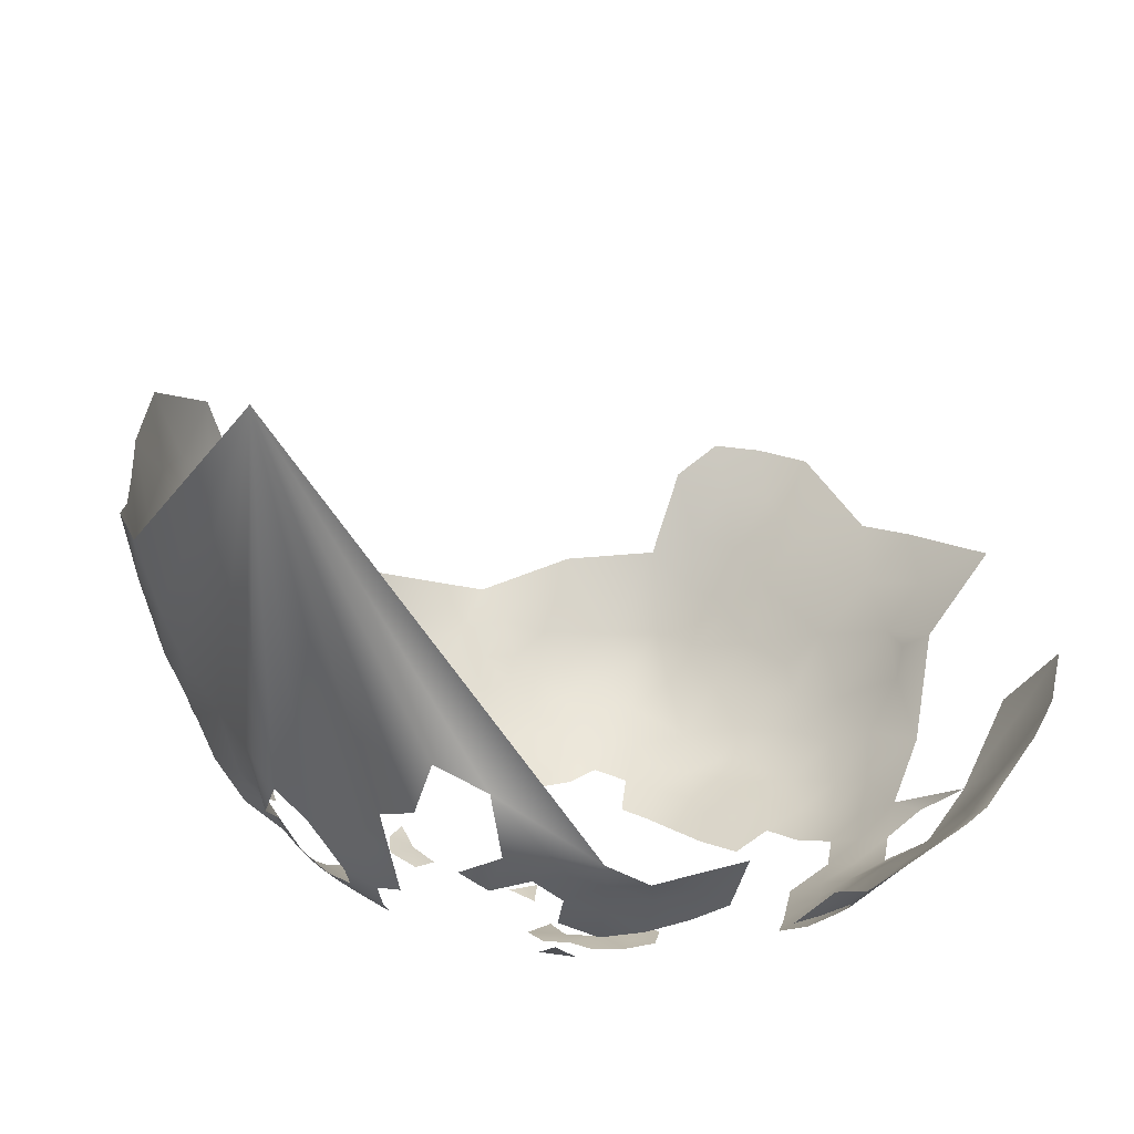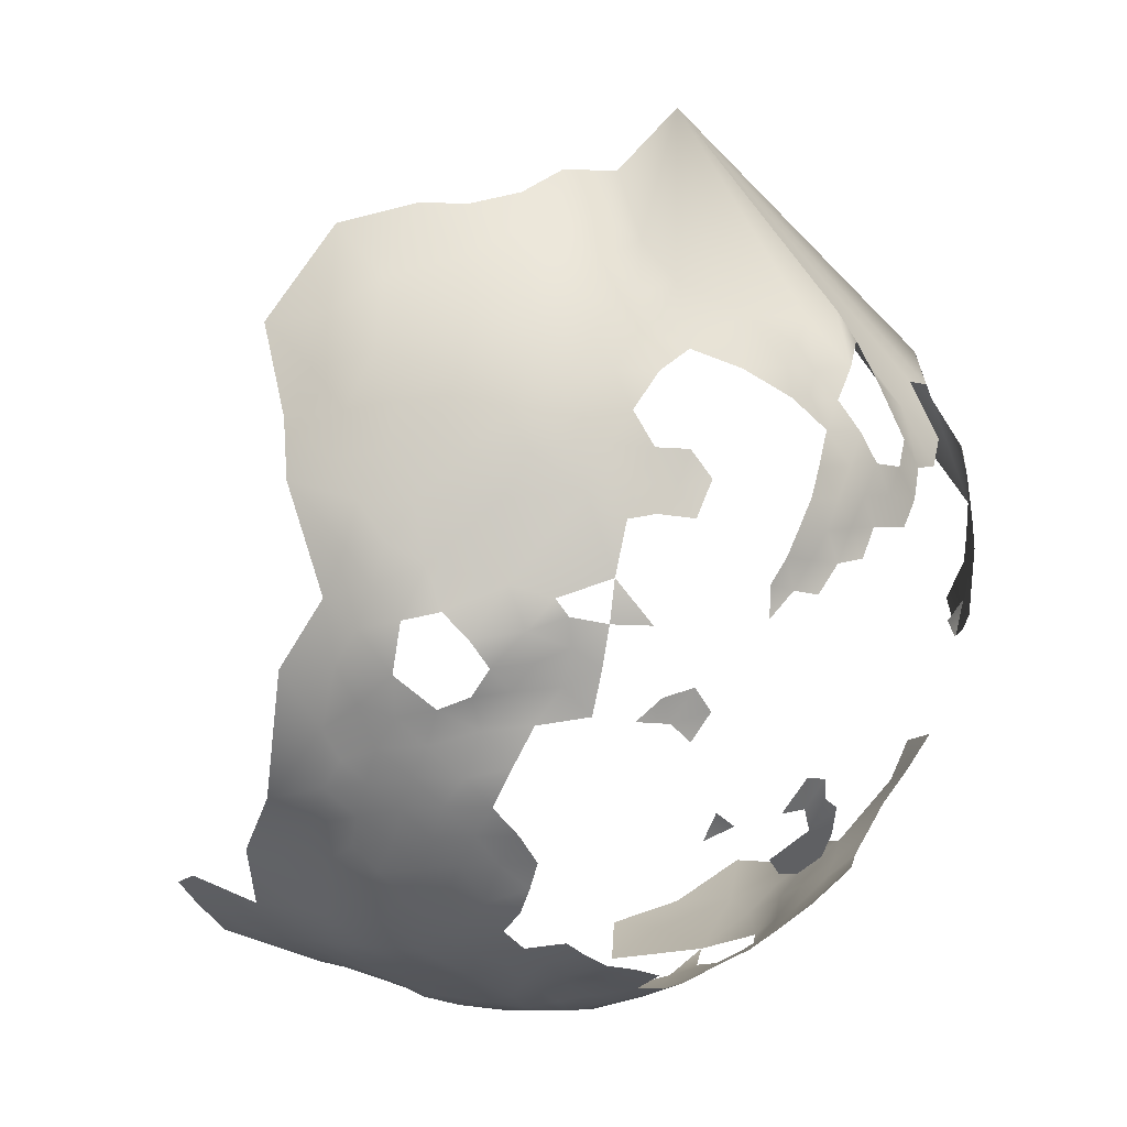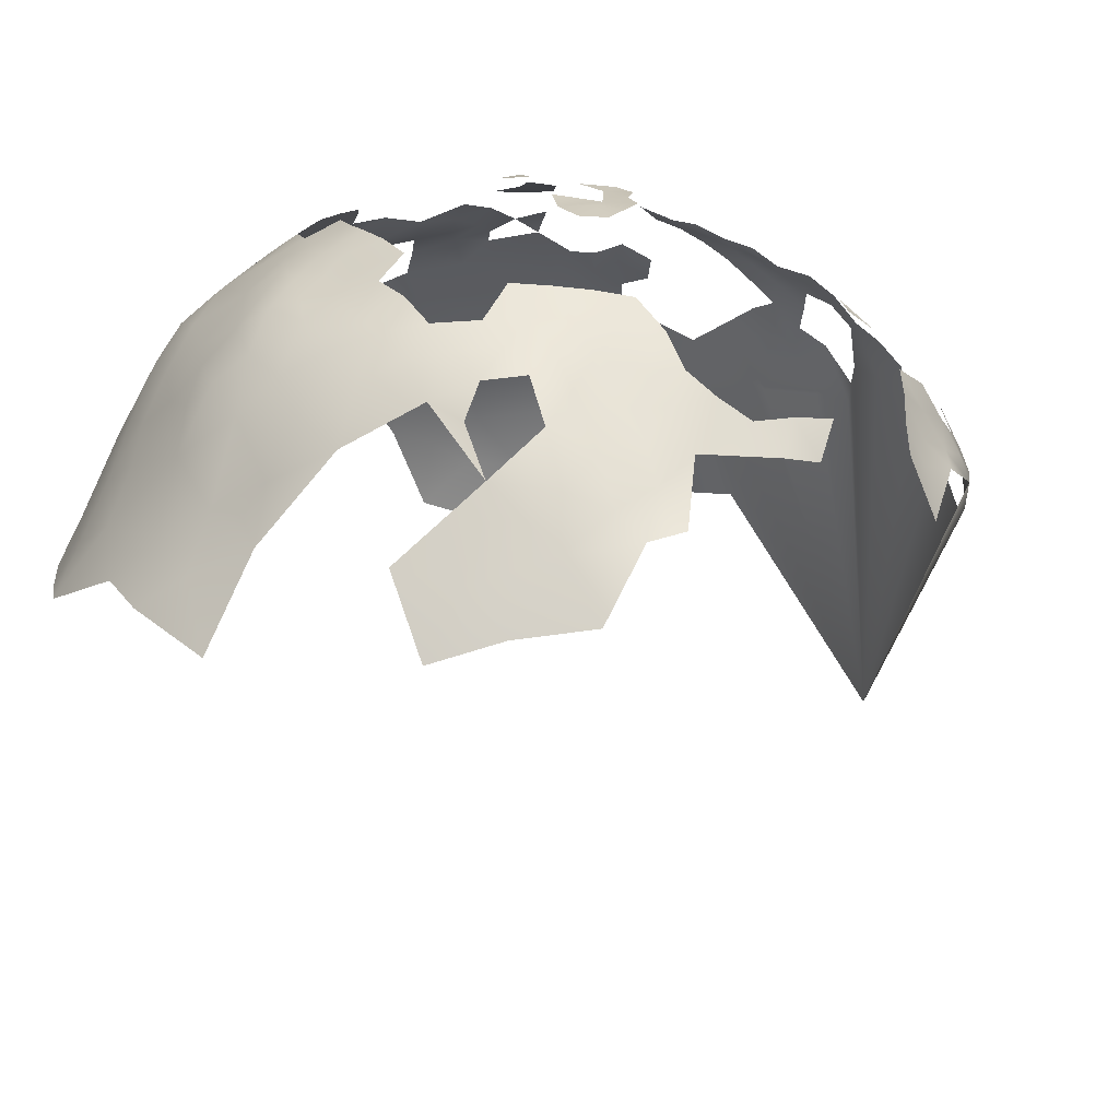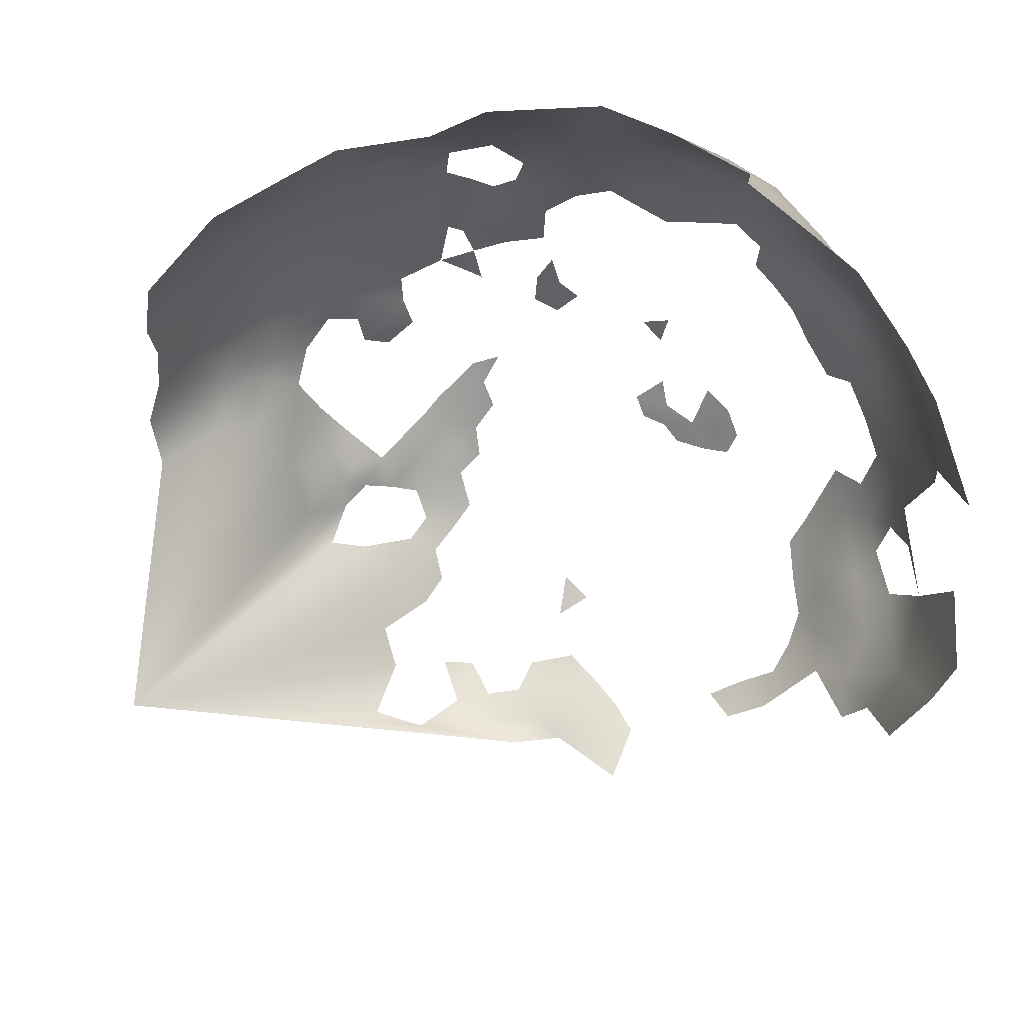
<metadata>
{"format":"obj","ext":"obj","renderer":"f3d","projection":"perspective","resolution":1024,"background":"white","views":[{"elev":-47.1,"azim":-64.2,"up":"+Z"},{"elev":74.7,"azim":82.3,"up":"+Y"},{"elev":-43.8,"azim":114.4,"up":"+Y"},{"elev":55.7,"azim":-30.3,"up":"+Z"}]}
</metadata>
<code>
v -526.6 -105 5.528
v -527.5 -106 -2.1
v -533.6 -103.7 6.628
v -533.3 -104.8 1.146
v -538.9 -104 3.856
v -533.2 -103.5 12.78
v -537.9 -103 9.397
v -539.9 -103.1 15.51
v -527.1 -104.5 17.89
v -534.4 -104.2 22.39
v -528.2 -104.9 24.36
v -528.6 -105.9 30.49
v -522 -105.9 0.0696
v -522.7 -107.8 -4.473
v -532.5 -106.5 -5.559
v -532 -108 -10.86
v -527.3 -109.2 -13.49
v -526.6 -108.3 -8.16
v -538.2 -105.2 -3.065
v -544.1 -106.3 -7.875
v -548.1 -109.6 -13.16
v -544.7 -112 -20.81
v -553.3 -109 -9.375
v -560.9 -114.6 -13.16
v -568.2 -114.4 -8.823
v -557.4 -108.5 -6.724
v -570.8 -111.5 -3.668
v -563.1 -108.4 -1.362
v -555.4 -106.9 -2.244
v -550.5 -106.9 -5.391
v -550.3 -105 1.311
v -544.7 -105.1 -1.187
v -543.9 -103.6 5.657
v -571.2 -110.2 3.366
v -581 -113.5 1.602
v -577.4 -111.7 8.438
v -569.8 -108.6 11.12
v -576.1 -110.7 16.58
v -577.7 -111.5 24.31
v -566.6 -107.7 19.27
v -557.5 -105.1 18.3
v -560.2 -105.7 9.585
v -581.3 -117.4 -7.011
v -557.2 -105.8 2.749
v -540.9 -104.2 25.28
v -564.8 -107.4 4.961
v -523.6 -107.1 35.49
v -530.6 -107.2 38.79
v -517.7 -109.2 38.43
v -519.5 -107.2 30.03
v -524.1 -108.7 41.48
v -517.9 -112.7 45.75
v -536.9 -105.5 33.55
v -537.9 -108 42.3
v -512.3 -108.4 28.64
v -512.1 -109.2 34.76
v -507.8 -109.3 25.24
v -544.3 -106.9 39.21
v -544.4 -105.3 31.52
v -552.5 -109 43.24
v -545.7 -110.3 48.28
v -505.1 -113.4 37.02
v -562.4 -113.5 49.79
v -552.7 -106.1 33.63
v -560.6 -108.5 39.59
v -512.4 -112.1 41.35
v -547.3 -103.5 21.56
v -520.6 -117.8 -26.16
v -520.5 -121.2 -30.71
v -521.3 -124.9 -34.7
v -525.6 -122.1 -33.26
v -525.1 -118.8 -28.76
v -516.2 -121.3 -27.47
v -516.1 -124.9 -31.92
v -526.5 -125.9 -37.82
v -530.2 -119.7 -30.82
v -530.7 -123.4 -36.09
v -511.4 -124.1 -28.11
v -516.2 -117.7 -23.54
v -511.7 -120.7 -24.1
v -531.6 -127.1 -40.78
v -536.2 -124.8 -38.83
v -536.8 -133.4 -46.66
v -532 -131.6 -44.87
v -541.6 -123.6 -35.94
v -536.2 -121 -33.06
v -522.1 -129 -38.89
v -517.2 -128.2 -36.32
v -512.4 -117.7 -20.51
v -527.1 -129.9 -42.27
v -507.5 -119.4 -19.63
v -486.6 -139.9 -23.81
v -511.8 -154.8 -52.13
v -534.4 -142.1 -52.06
v -533.1 -137.2 -48.76
v -527.4 -135.1 -46.92
v -522.7 -133.6 -44.3
v -516.3 -159.8 -56.21
v -477.2 -159.6 -26.28
v -517.2 -175.3 -59.57
v -518.5 -168.2 -59
v -510.2 -160.4 -53.93
v -516.6 -182.6 -59.42
v -517.1 -189.3 -59.33
v -523 -186.8 -60.07
v -523.8 -179.8 -60.08
v -501.1 -193.6 -52.36
v -495.9 -196.3 -47.84
v -491 -199.8 -43.04
v -486.3 -197.7 -39.44
v -539.5 -144.3 -54.06
v -550.7 -147.2 -51.62
v -552.1 -154 -55.36
v -541.8 -156.1 -59.62
v -536.7 -158.7 -60.28
v -537.2 -166.2 -61.61
v -475 -159.5 -22.1
v -477.2 -155.4 -24.1
v -479.9 -155.5 -28
v -480.3 -151 -24.04
v -469.5 -181 -20.1
v -472.6 -181.4 -25.75
v -466.5 -180.8 -14.35
v -468.8 -187.3 -16.72
v -471.7 -187.5 -22.57
v -466 -187.9 -10.5
v -467.6 -193.1 -13.61
v -470.6 -192.7 -19.58
v -474.6 -193.9 -24.97
v -475.3 -188.1 -28.38
v -467.3 -199.6 -9.746
v -469.4 -199.3 -16.64
v -465.3 -193.7 -6.386
v -466.5 -201.2 -1.627
v -468.2 -206.1 -6.898
v -472.1 -215.5 -8.731
v -472.3 -208 -17.97
v -473.8 -200.1 -21.54
v -476.2 -181.8 -30.91
v -463.3 -187.9 -3.01
v -463.5 -193.8 1.037
v -462.1 -181.4 0.71
v -461.9 -187.9 4.593
v -461.4 -182.3 8.605
v -461.2 -188.9 12.56
v -463.3 -195.7 8.673
v -462.1 -175.5 5.331
v -463 -169.8 1.74
v -463 -169.9 10.04
v -478.7 -195.1 -30.47
v -479.1 -187.9 -34.38
v -478.8 -201.5 -26.59
v -464 -197.3 19.07
v -464.3 -192.7 29.75
v -466.4 -183.3 40.54
v -470.1 -204.7 36.26
v -472.5 -213.1 29.37
v -465.4 -206.3 12.24
v -473.9 -212.9 41.67
v -473.2 -202.9 47.71
v -476.6 -213 52.33
v -477.6 -227 39.53
v -463.5 -164.4 12.88
v -463.8 -163.4 5.963
v -464.3 -158.4 10.23
v -467.5 -149.4 16.32
v -465.9 -153.8 13.61
v -467.7 -150.4 22.97
v -470.1 -145.2 25.81
v -466.2 -155.9 25.97
v -465.7 -155.6 20.16
v -466 -161.6 31.72
v -463.9 -161.3 23.73
v -462.5 -167.5 20.8
v -474 -139.8 28
v -471.6 -145.7 32.34
v -475.9 -139.9 33.84
v -473.8 -144.8 37.62
v -472 -141.1 22.92
v -463.9 -161.6 17.36
v -479.9 -136.2 36.84
v -476.9 -141 40.07
v -480.8 -138 43.67
v -474.5 -147.4 44.07
v -474.8 -137.2 21.01
v -483.9 -133.5 40.74
v -487.8 -128.2 38.8
v -487.3 -126.2 32.19
v -491.7 -123.7 36.32
v -492.4 -126.2 43.22
v -488.3 -131.2 45.49
v -483.3 -130.7 34.55
v -479.3 -134.3 31.14
v -478.7 -134 25.2
v -482.7 -129.8 28.1
v -481.6 -129.2 21.52
v -485.9 -125.5 25.02
v -489.1 -135.5 52.75
v -490.5 -120.6 21.33
v -490.3 -122.5 28.54
v -478 -133.5 19.33
v -495.8 -117.9 17.27
v -496.2 -118.5 25.19
v -495.3 -119.9 33.55
v -499.6 -117.8 37.47
v -496.3 -121.8 41.1
v -499.6 -115.9 31.25
v -502.4 -117.8 42.89
v -508.2 -115 45.25
v -509.6 -119.2 53.86
v -500.3 -122.4 48.65
v -484.8 -135.5 46.93
v -483.6 -141.2 52.09
v -489.2 -141 58.19
v -461.9 -175.5 13.12
v -462.8 -168.9 15.87
v -461.6 -173.6 18.61
v -461.3 -173.8 24
v -460.6 -180.5 17.2
v -462.4 -189.3 21.85
v -462.7 -167.2 25.93
v -463.2 -173.3 30.89
v -465.6 -176.2 38.19
v -467.4 -168.7 40.23
v -469.5 -177.2 45.87
v -464.2 -183.2 34.77
v -469.3 -160.3 43.31
v -470.9 -167.7 48.45
v -462.2 -181.9 27.3
v -473.5 -175 53.61
v -468.8 -191.4 42.65
v -476.4 -169.2 58.03
v -473.8 -160.4 52.96
v -482.6 -163.8 64.8
v -479 -179.1 62.72
v -482.4 -187.7 68.96
v -477.4 -191.4 60.08
v -474.7 -182.6 55.23
v -487.7 -188.8 76.86
v -483.9 -196.7 73.53
v -490.7 -181.1 78.98
v -485.1 -180.5 71.29
v -482.2 -172.1 66.13
v -490 -172.8 75.5
v -476.3 -150 -16.98
v -474.8 -155.5 -18.66
v -482.7 -145.2 -23.21
v -480.3 -138 -11.33
v -482.1 -134 -8.584
v -478.6 -137.7 -6.198
v -491.4 -123.7 -5.546
v -495.3 -122.2 -9.181
v -498.5 -118.9 -7.078
v -497.4 -117.9 -2.027
v -507.1 -112.1 -1.886
v -494.5 -118.5 2.469
v -493.9 -120.7 -2.793
v -482.4 -200.9 -33.07
v -481.8 -206.8 -29.39
v -486.8 -207.4 -35.25
v -484.9 -213.7 -30.08
v -477.3 -204.4 58.12
v -553.7 -167.5 -58.28
v -560.5 -161.4 -55.76
v -543.5 -164.4 -61.37
v -542.2 -171.4 -62.54
v -537.5 -178.2 -63.31
v -488.8 -148.6 64.16
v -493.2 -132.5 58.7
v -495.8 -117.3 8.735
v -500.3 -114.7 12.43
v -505.3 -111.7 10.54
v -504 -112.5 16.02
v -508.1 -109.6 16.83
v -512 -107.8 11.99
v -515 -107.7 18.62
v -513.9 -107.9 2.98
v -507.7 -110.2 4.583
v -500.6 -114.9 20.17
v -500.6 -114.7 26.04
v -503.7 -111.5 22.76
v -541.8 -120.6 -31.37
v -546.5 -122.4 -32.96
v -483.2 -150.6 -28.87
v -486.6 -142.9 -26.85
v -484.2 -146.9 -26.84
v -482 -194.4 -36.09
v -509.3 -109 10.35
v -495.9 -204.3 -45.79
v -472.2 -154.8 47.92
v -477.7 -150.7 53.35
v -469.7 -152.9 38.88
v -468.3 -152.4 30.57
v -529.6 -182 -62.48
v -531.4 -175.8 -61.6
v -536.8 -172.2 -62.6
v -531.3 -168.4 -61.62
v -525.1 -172.1 -60.37
v -525.9 -164.9 -60.51
v -468.2 -204.9 25.74
v -470.4 -207.3 30.99
v -482 -142 -19.23
v -535.7 -109.7 48.93
v -544 -139.9 -48.37
v -550.8 -103.7 9.573
v -565.2 -108.2 30.92
v -576.6 -112.9 37.2
v -521.6 -109.4 -10.25
v -501.8 -112.8 6.45
v -492.8 -128.3 49.78
v -495.9 -124.5 46.54
v -478.5 -210.1 -23.49
v -478.5 -228.2 -2.343
v -481.8 -237.7 5.327
v -484 -235.7 -6.914
v -489.7 -233.2 -18.95
v -478.3 -143.2 46.81
v -540.3 -115.7 -27.95
v -546.2 -118.5 -28.4
v -546.8 -124.3 -38.86
v -552.8 -129.4 -41.21
v -557.7 -128.5 -38.91
v -546.9 -132 -43.76
v -556.1 -125.6 -33.63
v -550.3 -120.6 -30.64
v -556.2 -119.8 -23.54
v -486.2 -222.6 -27.48
v -481.6 -224.8 -16.09
v -489.4 -219.7 -32.62
v -525.6 -196.3 -59.88
v -501.9 -201 -49.45
v -473.6 -225 7.078
v -477.5 -216.6 -18.31
v -482.3 -218.3 -24.4
v -607.4 -155 -21.73
f 80 79 89
f 74 88 70
f 80 78 73
f 80 73 79
f 74 69 73
f 283 325 319
f 69 74 70
f 88 87 70
f 248 249 250
f 120 118 119
f 282 283 319
f 99 119 118
f 257 254 256
f 84 81 90
f 71 76 72
f 280 279 281
f 282 85 283
f 26 23 24
f 71 69 70
f 194 195 193
f 72 69 71
f 72 68 69
f 75 90 81
f 77 75 81
f 68 79 73
f 68 73 69
f 74 73 78
f 8 6 7
f 120 284 286
f 13 14 2
f 14 308 18
f 272 271 309
f 6 3 7
f 120 286 247
f 71 75 77
f 95 94 304
f 85 282 86
f 75 70 87
f 75 71 70
f 111 304 94
f 77 81 82
f 117 118 246
f 117 99 118
f 77 76 71
f 175 169 179
f 125 124 128
f 87 90 75
f 271 272 273
f 274 288 275
f 182 177 181
f 13 2 1
f 284 120 119
f 178 177 182
f 320 321 322
f 77 82 86
f 4 3 1
f 212 183 186
f 82 85 86
f 180 171 173
f 86 76 77
f 127 128 124
f 168 170 171
f 83 95 304
f 5 7 3
f 5 3 4
f 320 283 85
f 192 193 195
f 319 318 282
f 173 171 170
f 91 80 89
f 219 215 217
f 126 127 124
f 163 216 149
f 192 188 187
f 187 188 189
f 206 189 204
f 206 204 205
f 31 33 32
f 295 267 296
f 4 15 19
f 196 197 195
f 30 31 32
f 31 30 29
f 31 29 44
f 190 311 310
f 190 310 191
f 324 325 283
f 324 283 320
f 272 309 278
f 272 278 288
f 202 203 199
f 194 185 201
f 205 204 207
f 176 169 175
f 17 18 308
f 5 4 19
f 16 18 17
f 174 173 221
f 174 180 173
f 30 26 29
f 30 23 26
f 50 56 55
f 50 49 56
f 174 217 216
f 4 1 2
f 4 2 15
f 32 20 30
f 129 130 125
f 129 125 128
f 216 180 174
f 216 163 180
f 191 212 186
f 183 181 186
f 183 182 181
f 186 192 187
f 216 215 149
f 216 217 215
f 125 122 121
f 324 320 322
f 247 286 285
f 192 181 193
f 192 186 181
f 176 177 178
f 176 175 177
f 191 187 190
f 191 186 187
f 206 311 190
f 121 124 125
f 193 181 177
f 2 14 18
f 194 196 195
f 194 201 196
f 276 274 275
f 298 297 299
f 130 139 122
f 130 122 125
f 47 49 50
f 47 51 49
f 258 287 150
f 128 127 132
f 96 90 97
f 96 84 90
f 133 127 126
f 93 102 98
f 95 83 84
f 95 84 96
f 207 203 280
f 145 143 144
f 190 189 206
f 190 187 189
f 247 92 302
f 247 285 92
f 182 184 178
f 152 259 258
f 152 258 150
f 222 218 221
f 267 266 296
f 272 288 274
f 272 274 273
f 127 131 132
f 127 133 131
f 25 26 24
f 297 296 116
f 279 280 203
f 279 203 202
f 188 197 200
f 124 121 123
f 273 281 279
f 163 164 165
f 48 51 47
f 253 254 257
f 172 221 173
f 151 139 130
f 252 253 257
f 252 257 251
f 7 5 33
f 331 107 108
f 297 298 295
f 297 295 296
f 174 221 218
f 174 218 217
f 18 16 15
f 18 15 2
f 150 287 151
f 317 184 182
f 317 182 183
f 97 90 87
f 141 140 143
f 140 142 143
f 172 173 170
f 305 33 31
f 138 128 132
f 138 129 128
f 274 281 273
f 62 205 207
f 188 192 195
f 188 195 197
f 142 144 143
f 28 44 29
f 258 110 287
f 52 66 49
f 52 49 51
f 140 133 126
f 120 246 118
f 171 166 168
f 171 167 166
f 62 208 205
f 212 198 213
f 28 26 25
f 28 29 26
f 32 33 5
f 32 5 19
f 289 108 109
f 289 331 108
f 260 259 261
f 260 258 259
f 294 106 105
f 149 147 148
f 133 140 141
f 150 130 129
f 150 151 130
f 37 46 34
f 274 57 281
f 270 309 271
f 200 199 203
f 147 149 215
f 165 180 163
f 276 57 274
f 276 55 57
f 103 105 106
f 103 104 105
f 135 131 134
f 58 53 59
f 267 295 294
f 255 277 278
f 200 189 188
f 266 116 296
f 266 265 116
f 100 103 106
f 199 200 197
f 175 179 185
f 213 317 183
f 213 183 212
f 200 204 189
f 48 47 12
f 229 218 222
f 300 301 157
f 10 11 9
f 318 86 282
f 202 270 271
f 271 273 279
f 271 279 202
f 175 185 194
f 27 28 25
f 149 164 163
f 149 148 164
f 147 144 142
f 12 53 48
f 209 208 62
f 263 265 266
f 126 124 123
f 215 219 144
f 215 144 147
f 46 44 28
f 46 42 44
f 54 53 58
f 54 48 53
f 172 170 293
f 206 205 208
f 100 298 101
f 100 106 298
f 101 298 299
f 66 56 49
f 64 58 59
f 10 6 8
f 10 9 6
f 228 224 227
f 34 46 28
f 34 28 27
f 204 203 207
f 204 200 203
f 30 21 23
f 30 20 21
f 20 32 19
f 168 293 170
f 191 198 212
f 191 310 198
f 60 64 65
f 334 312 333
f 134 133 141
f 134 131 133
f 228 230 225
f 152 150 129
f 152 129 138
f 225 224 228
f 225 223 224
f 305 31 44
f 305 44 42
f 146 143 145
f 146 141 143
f 41 305 42
f 209 66 52
f 137 138 132
f 154 229 226
f 106 294 295
f 106 295 298
f 175 193 177
f 175 194 193
f 326 319 325
f 145 144 219
f 37 34 36
f 269 198 310
f 327 329 261
f 327 261 334
f 206 211 311
f 206 208 211
f 152 312 259
f 236 239 240
f 45 59 53
f 37 36 38
f 155 226 223
f 291 233 290
f 245 246 120
f 45 10 8
f 45 8 67
f 66 209 62
f 66 62 56
f 155 223 225
f 260 110 258
f 61 303 54
f 242 239 236
f 242 241 239
f 34 35 36
f 27 43 35
f 27 35 34
f 291 184 317
f 328 334 333
f 61 54 58
f 115 265 114
f 115 116 265
f 214 213 198
f 12 47 50
f 330 105 104
f 180 167 171
f 180 165 167
f 60 61 58
f 60 58 64
f 244 241 242
f 220 229 154
f 269 214 198
f 304 323 83
f 10 12 11
f 290 184 291
f 292 178 184
f 211 310 311
f 290 227 292
f 290 292 184
f 234 243 232
f 6 1 3
f 293 169 176
f 293 168 169
f 218 219 217
f 24 23 21
f 226 229 222
f 226 222 223
f 235 232 243
f 233 227 290
f 233 228 227
f 25 43 27
f 176 178 292
f 176 292 293
f 157 301 156
f 333 312 137
f 260 109 110
f 112 304 111
f 243 242 235
f 235 242 236
f 312 261 259
f 312 334 261
f 37 42 46
f 158 146 153
f 303 48 54
f 313 314 315
f 67 59 45
f 209 211 208
f 209 210 211
f 228 232 230
f 228 233 232
f 291 317 213
f 159 156 160
f 235 237 238
f 235 236 237
f 154 153 220
f 172 222 221
f 10 45 53
f 10 53 12
f 319 22 318
f 231 226 155
f 326 22 319
f 50 55 276
f 154 226 231
f 312 138 137
f 312 152 138
f 292 172 293
f 136 333 137
f 41 67 305
f 160 161 159
f 160 262 161
f 229 219 218
f 227 172 292
f 227 224 172
f 8 7 33
f 235 238 230
f 235 230 232
f 306 40 39
f 328 327 334
f 244 242 243
f 300 156 301
f 260 261 329
f 40 41 42
f 40 42 37
f 134 141 146
f 326 325 324
f 157 156 159
f 300 158 153
f 38 39 40
f 38 40 37
f 231 160 156
f 153 145 220
f 153 146 145
f 220 219 229
f 220 145 219
f 63 60 65
f 210 209 52
f 307 306 39
f 224 223 222
f 224 222 172
f 11 12 50
f 306 65 64
f 289 109 260
f 305 8 33
f 305 67 8
f 238 225 230
f 237 236 240
f 303 51 48
f 316 327 328
f 134 146 158
f 330 294 105
f 314 313 332
f 234 232 233
f 326 21 22
f 326 24 21
f 136 328 333
f 244 243 234
f 268 213 214
f 64 59 67
f 269 310 211
f 267 263 266
f 268 291 213
f 313 328 136
f 136 135 134
f 300 153 154
f 63 61 60
f 328 315 316
f 328 313 315
f 269 268 214
f 231 155 225
f 307 65 306
f 307 63 65
f 157 159 162
f 154 231 156
f 154 156 300
f 303 52 51
f 262 237 240
f 136 332 313
f 234 233 291
f 234 291 268
f 306 41 40
f 161 162 159
f 157 158 300
f 160 237 262
f 231 225 238
f 269 211 210
f 231 237 160
f 231 238 237
f 335 43 25
f 335 326 324
f 335 324 322
f 335 25 24
f 335 24 326
f 335 322 321
f 335 264 263
f 335 113 264
f 335 112 113
f 335 321 323
f 335 304 112
f 335 323 304
f 335 263 267
f 9 1 6
f 1 277 13
f 277 276 275
f 50 9 11
f 276 9 50
f 276 1 9
f 1 276 277
f 41 64 67
f 41 306 64

</code>
